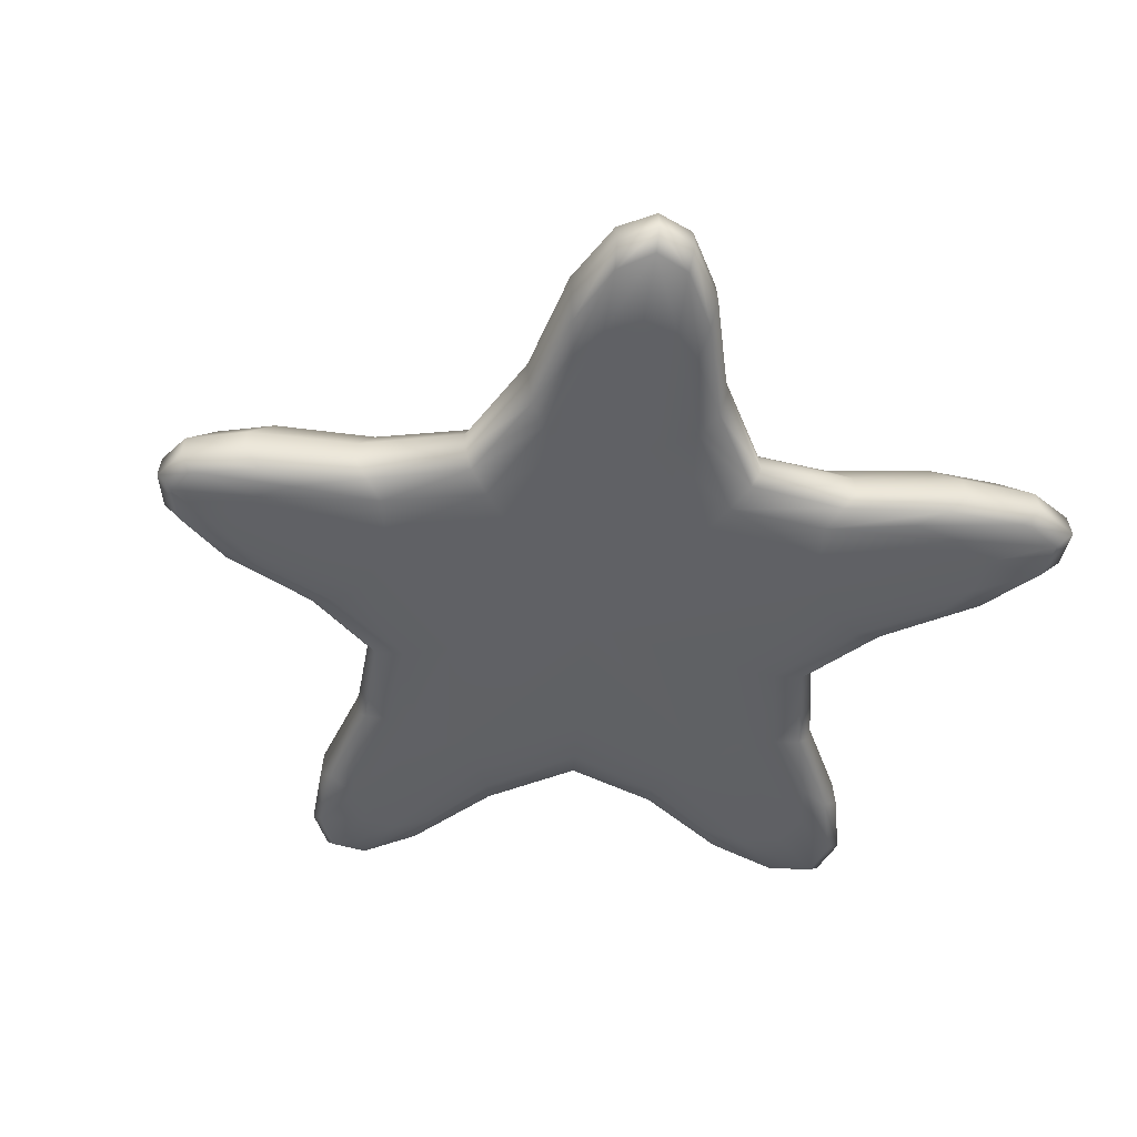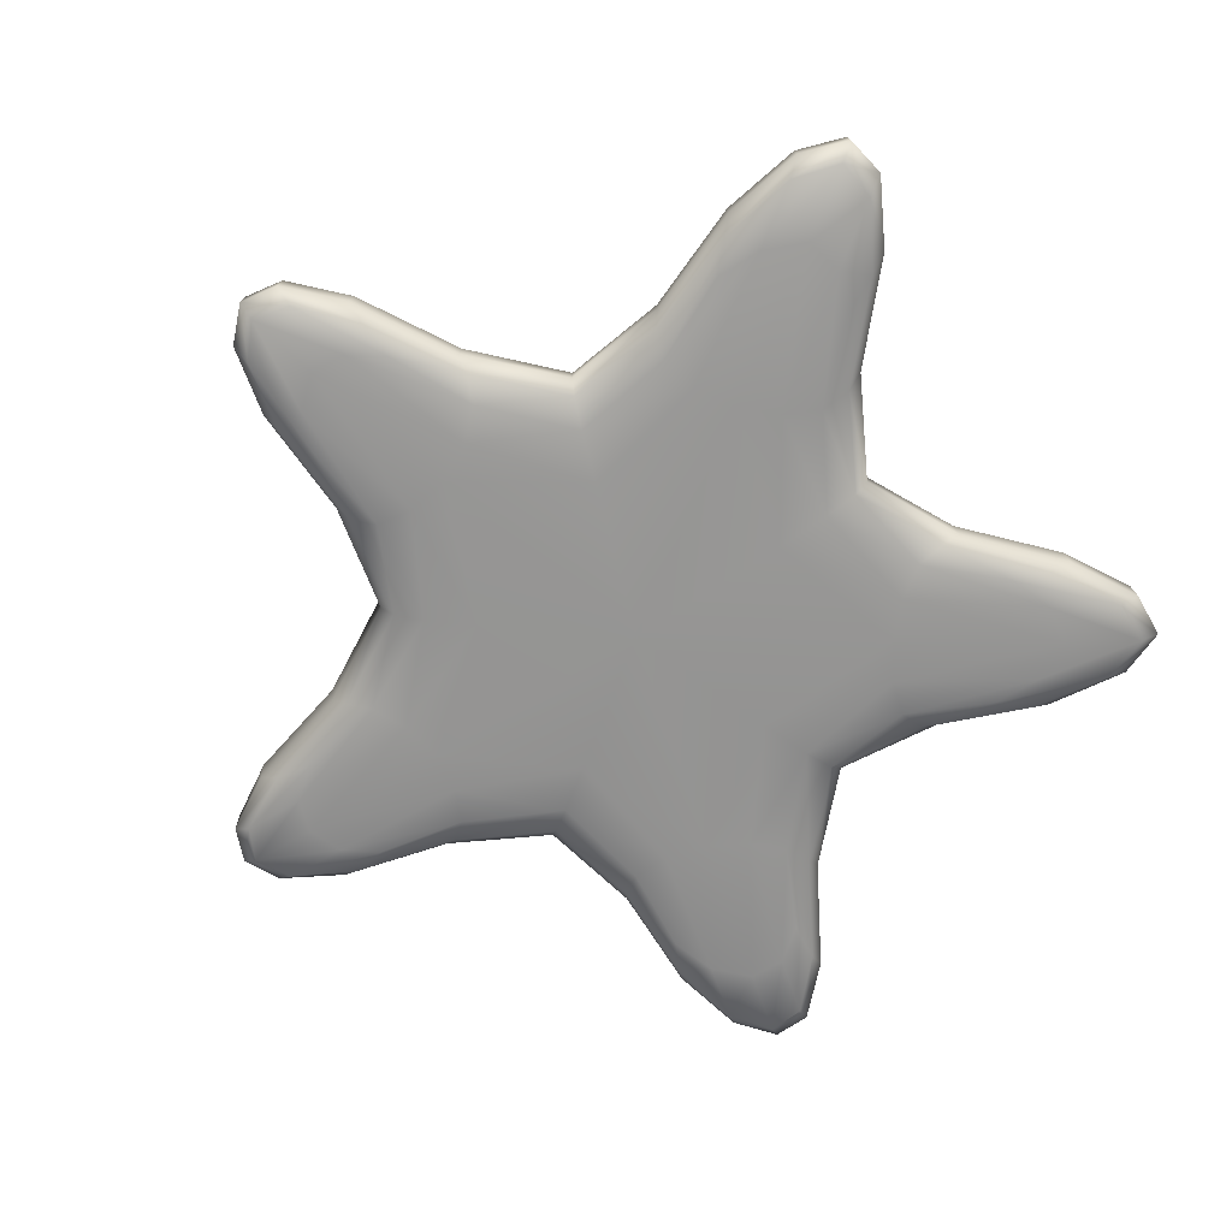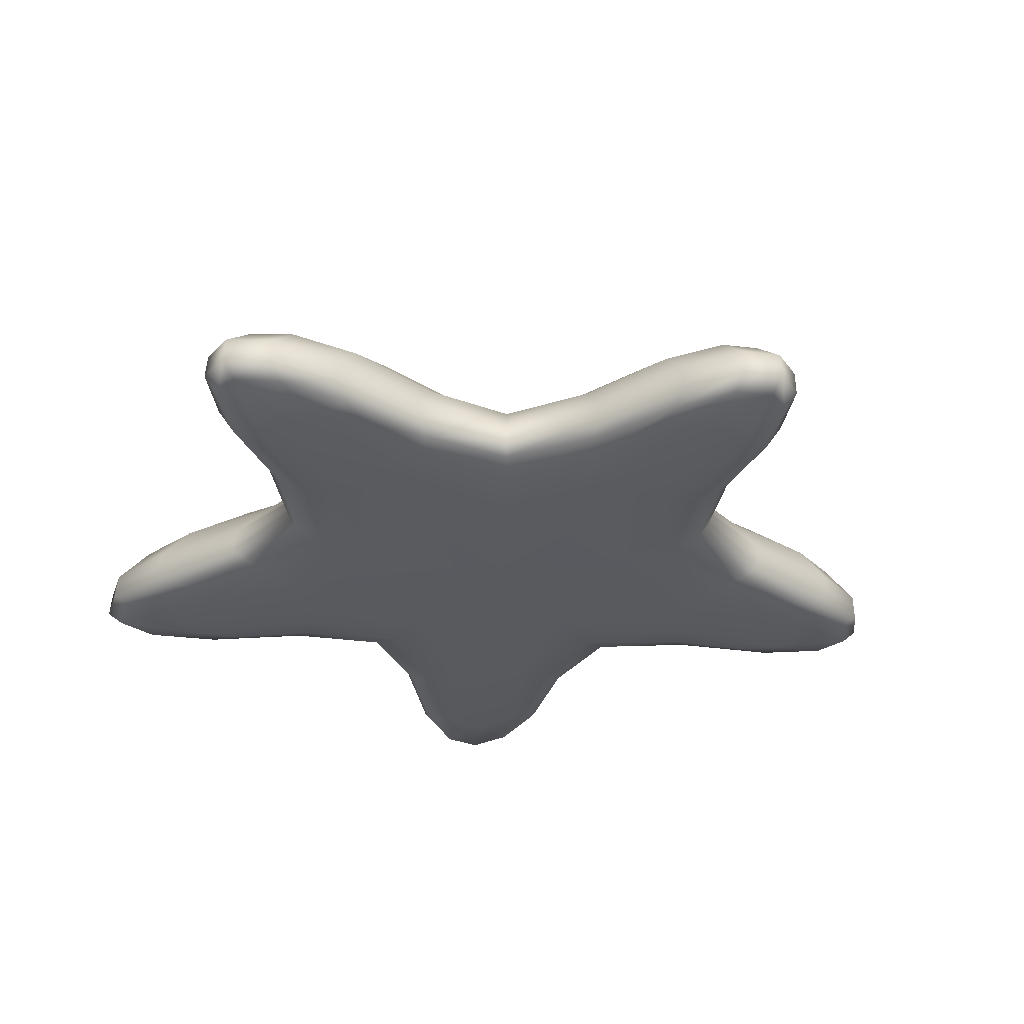
<metadata>
{"format":"obj","ext":"obj","renderer":"f3d","projection":"perspective","resolution":1024,"background":"white","views":[{"elev":-47.2,"azim":157.1,"up":"+Y"},{"elev":-67.4,"azim":-146.7,"up":"+Y"},{"elev":-31.7,"azim":51.1,"up":"+Y"}]}
</metadata>
<code>
g default
v 0.3943 0.4709 0.2565
v 0.3322 0.4015 1.044
v -0.09835 0.4717 0.4156
v -0.8948 0.4016 0.6434
v -0.4056 0.4719 -0.003675
v -0.8992 0.4016 -0.6502
v -0.1146 0.4713 -0.421
v 0.3335 0.4015 -1.058
v 0.3989 0.4711 -0.2631
v 1.106 0.4014 0.000621
v 0.6509 0.2765 0.477
v 0.4481 0.2883 1.558
v -0.2616 0.2765 0.7853
v -1.378 0.2883 0.9571
v -0.8392 0.2765 -0.005708
v -1.382 0.2883 -0.9629
v -0.266 0.2765 -0.7836
v 0.4477 0.2883 -1.565
v 0.6786 0.2765 -0.5037
v 1.587 0.2883 -0.000431
v 0.7118 0.09847 0.529
v 0.4774 0.09607 1.687
v -0.2996 0.09847 0.8716
v -1.499 0.09607 1.036
v -0.9401 0.09847 -0.006215
v -1.504 0.09607 -1.042
v -0.3017 0.09847 -0.8687
v 0.4746 0.09607 -1.692
v 0.7182 0.09847 -0.5385
v 1.708 0.09607 0.001089
v 0.5949 0.01755 0.4376
v 0.3978 0.007693 1.377
v -0.2415 0.01755 0.7202
v -1.216 0.007693 0.8459
v -0.7705 0.01755 -0.004846
v -1.22 0.007693 -0.8507
v -0.2432 0.01755 -0.718
v 0.3954 0.007693 -1.381
v 0.5965 0.01755 -0.4422
v 1.402 0.007693 0.001064
v 0.03238 0.556 -0.006746
v 0.006179 -0.01214 -0.000162
v 0.5596 0.01331 1.113
v 0.6438 0.09191 1.286
v 0.5964 0.2869 1.177
v 0.3893 0.4359 0.7222
v -0.02995 0.548 0.2034
v -0.7138 0.4365 0.362
v -1.251 0.2869 0.5766
v -1.378 0.09191 0.629
v -1.182 0.01331 0.5473
v -0.904 0.01331 -0.913
v -1.048 0.09191 -1.059
v -0.9518 0.2869 -0.9684
v -0.5532 0.4362 -0.5796
v -0.1783 0.549 -0.00303
v -0.2979 0.5208 0.2403
v -0.5493 0.4365 0.5765
v -0.9514 0.2869 0.9682
v -1.048 0.09191 1.059
v -0.904 0.01331 0.913
v -1.201 0.01331 -0.5738
v -1.405 0.09191 -0.6663
v -1.276 0.2869 -0.6109
v -0.7288 0.4363 -0.3841
v -0.3048 0.5192 -0.2537
v -0.03542 0.5454 -0.2159
v 0.3881 0.4359 -0.7503
v 0.6073 0.2869 -1.231
v 0.6404 0.09191 -1.332
v 0.5552 0.01331 -1.144
v 1.239 0.01331 0.2122
v 1.433 0.09191 0.2464
v 1.32 0.2869 0.2241
v 0.8452 0.4357 0.1228
v 0.2217 0.544 -0.1351
v 0.1678 0.5167 -0.419
v 0.1481 0.4359 -0.8312
v 0.162 0.2869 -1.369
v 0.1669 0.09191 -1.497
v 0.1502 0.01331 -1.286
v 0.1591 0.01331 1.298
v 0.1793 0.09191 1.514
v 0.1717 0.2869 1.38
v 0.1455 0.436 0.8072
v 0.1735 0.5174 0.404
v 0.2262 0.543 0.1347
v 0.482 0.5155 0.002995
v 0.8575 0.4357 -0.1207
v 1.353 0.2869 -0.2296
v 1.455 0.09191 -0.2404
v 1.252 0.01331 -0.2063
v 0.3862 0.3616 1.285
v 0.5456 0.2886 1.43
v 0.04257 0.4588 0.5803
v 0.1557 0.3703 1.111
v -0.1813 0.3818 0.6075
v -0.01356 0.2807 1.048
v -0.315 0.4591 0.4608
v -0.7599 0.3703 0.7887
v -0.6028 0.2807 0.8257
v -0.8245 0.4193 0.519
v -1.122 0.3616 0.7911
v -1.002 0.3703 0.4734
v -1.383 0.2886 0.8037
v -0.8345 0.4192 -0.5338
v -1.022 0.3703 -0.5019
v -1.125 0.3616 -0.796
v -1.4 0.2886 -0.8266
v -0.3268 0.4587 -0.4632
v -0.7618 0.3703 -0.7893
v -0.1926 0.3818 -0.6088
v -0.6046 0.2807 -0.8258
v 0.03491 0.4585 -0.5966
v 0.1531 0.3703 -1.119
v -0.02158 0.2807 -1.041
v 0.3647 0.419 -0.927
v 0.3868 0.3616 -1.293
v 0.5104 0.3703 -1.005
v 0.5504 0.2886 -1.465
v 0.6097 0.4583 -0.1641
v 0.5472 0.3818 -0.389
v 1.123 0.3703 -0.183
v 0.9978 0.2807 -0.3262
v 0.5998 0.4582 0.164
v 1.098 0.3703 0.1799
v 0.5285 0.3818 0.3702
v 0.9639 0.2807 0.3126
v 0.6401 0.1854 1.277
v 0.4754 0.1896 1.679
v 0.5848 0.09379 1.553
v 0.1788 0.1854 1.504
v -0.2971 0.1784 0.8656
v -0.02564 0.09538 1.158
v -1.041 0.1854 1.052
v -0.6718 0.09538 0.911
v -1.491 0.1896 1.03
v -1.368 0.1854 0.625
v -1.511 0.09379 0.8718
v -1.395 0.1854 -0.662
v -1.495 0.1896 -1.037
v -1.529 0.09379 -0.8967
v -1.041 0.1854 -1.052
v -0.2992 0.1784 -0.8627
v -0.6718 0.09538 -0.911
v 0.1664 0.1854 -1.487
v -0.03394 0.09538 -1.147
v 0.4737 0.1896 -1.684
v 0.645 0.1854 -1.33
v 0.5821 0.09379 -1.583
v 0.7266 0.1784 -0.5454
v 1.454 0.1854 -0.2452
v 1.067 0.09538 -0.3444
v 1.425 0.1854 0.2447
v 0.7074 0.1784 0.5253
v 1.051 0.09538 0.3468
v 0.6163 0.03273 1.224
v 0.4634 0.0383 1.626
v 0.505 0.004871 1.265
v 0.1757 0.03273 1.44
v -0.281 0.04763 0.8267
v 0.0165 0.01073 1.004
v -0.9936 0.03273 1.007
v -0.6056 0.01073 0.7725
v -1.441 0.0383 0.9981
v -1.306 0.03273 0.5993
v -1.239 0.004871 0.6988
v -1.332 0.03273 -0.6346
v -1.445 0.0383 -1.004
v -1.253 0.004871 -0.7182
v -0.9936 0.03273 -1.007
v -0.283 0.04763 -0.824
v -0.6056 0.01073 -0.7725
v 0.1638 0.03273 -1.424
v 0.01002 0.01073 -0.9947
v 0.4604 0.0383 -1.63
v 0.6104 0.03273 -1.266
v 0.5018 0.004871 -1.288
v 0.6804 0.04763 -0.5074
v 1.386 0.03273 -0.226
v 0.939 0.01073 -0.2661
v 1.368 0.03273 0.2338
v 0.6784 0.04763 0.5018
v 0.9291 0.01073 0.2704
v 0.1558 0.4844 0.5803
v 0.07429 0.5393 0.2808
v -0.05499 0.5234 0.2935
v -0.4025 0.4861 0.3942
v -0.1506 0.5416 0.2008
v -0.4087 0.485 -0.4035
v -0.1561 0.5392 -0.2131
v -0.06717 0.5217 -0.303
v 0.1553 0.4838 -0.6038
v 0.0686 0.5376 -0.2939
v 0.3316 0.5363 -0.05529
v 0.3329 0.5357 0.05937
v 0.1345 0.5536 -0.07651
v 0.1373 0.5532 0.07041
v 0.5285 0.01073 0.7971
v 0.4489 -6.5e-05 0.3302
v 0.2451 -0.004368 0.8266
v 0.2725 0.004871 1.381
v -0.1815 -6.5e-05 0.5412
v -1.073 0.004871 0.9149
v -0.7235 -0.004368 0.5078
v -0.9441 0.01073 0.3186
v -0.5779 -6.5e-05 -0.002697
v -0.9582 0.01073 -0.338
v -0.7255 -0.004368 -0.5105
v -1.073 0.004871 -0.9149
v -0.1824 -6.5e-05 -0.5399
v 0.266 0.004871 -1.372
v 0.2438 -0.004368 -0.8285
v 0.5253 0.01073 -0.82
v 0.4499 -6.5e-05 -0.3328
v 1.362 0.004871 -0.1191
v 0.8477 -0.004368 0.000592
v 1.353 0.004871 0.1234
v 0.6311 0.09538 0.8933
v 0.58 0.2807 0.8122
v 0.3616 0.4583 0.4741
v -0.001977 0.5565 0.1075
v 0.185 0.5369 0.2525
v -0.214 0.542 0.1129
v -0.08306 0.5573 -0.005283
v -0.9946 0.2807 0.3005
v -0.5204 0.4592 0.1858
v -0.6292 0.3818 -0.00476
v -1.106 0.09538 0.3288
v -0.9332 0.1784 -0.006173
v -0.8886 0.04763 -0.005896
v -1.334 0.09379 -1.1
v -1.222 0.2886 -1.012
v -0.7453 0.4192 -0.6267
v -0.4927 0.4854 -0.306
v -0.4824 0.4862 0.2892
v -0.2705 0.5241 -0.002796
v -0.7436 0.4193 0.6232
v -1.222 0.2886 1.012
v -1.334 0.09379 1.1
v -1.124 0.09538 -0.3537
v -1.011 0.2807 -0.3234
v -0.5304 0.459 -0.2005
v -0.2183 0.5409 -0.1227
v -0.00426 0.5549 -0.1209
v 0.1785 0.5371 -0.2595
v 0.5992 0.2807 -0.858
v 0.3622 0.4584 -0.4938
v 0.6308 0.09538 -0.9258
v 1.643 0.09379 0.1278
v 1.649 0.0383 0.001294
v 1.521 0.2886 0.1168
v 1.701 0.1896 0.000253
v 0.9977 0.4189 0.05875
v 1.329 0.3616 -0.000185
v 0.6503 0.4832 -0.05783
v 0.3001 0.5208 -0.1879
v 0.2741 0.4837 -0.563
v 0.2514 0.419 -0.9664
v 0.3184 0.2886 -1.539
v 0.3363 0.09379 -1.671
v 0.3446 0.09379 1.682
v 0.3245 0.2886 1.545
v 0.248 0.419 0.9487
v 0.2788 0.4839 0.5435
v 0.3027 0.5201 0.1874
v 0.6465 0.483 0.06307
v 1.005 0.4189 -0.05683
v 1.541 0.2886 -0.1185
v 1.657 0.09379 -0.1234
v 0.3651 0.419 0.9063
v 0.504 0.3703 0.9626
v 0.4669 0.3643 1.179
v 0.01351 0.3778 0.8258
v -0.4647 0.3778 0.6542
v -1.122 0.3643 0.663
v -1.136 0.3643 -0.6821
v -0.4722 0.3778 -0.6545
v 0.005563 0.3778 -0.8311
v 0.4696 0.3643 -1.207
v 0.8173 0.3778 -0.2509
v 0.7929 0.3778 0.2423
v 0.5819 0.1884 1.544
v -0.02496 0.1809 1.15
v -0.6667 0.1809 0.9047
v -1.502 0.1884 0.867
v -1.52 0.1884 -0.8917
v -0.6667 0.1809 -0.9047
v -0.0332 0.1809 -1.139
v 0.5835 0.1884 -1.578
v 1.072 0.1809 -0.3512
v 1.044 0.1809 0.3444
v 0.5634 0.03474 1.49
v -0.02055 0.04095 1.099
v -0.6335 0.04095 0.8641
v -1.444 0.03474 0.8373
v -1.462 0.03474 -0.8609
v -0.6335 0.04095 -0.8641
v -0.02843 0.04095 -1.088
v 0.5595 0.03474 -1.518
v 1.013 0.04095 -0.3237
v 1.001 0.04095 0.3289
v 0.05996 0.5105 0.4088
v -0.2158 0.5116 0.3161
v -0.2258 0.5101 -0.3238
v 0.05314 0.5093 -0.4258
v 0.2212 0.5497 -0.0002
v 0.3968 -0.002216 0.7904
v 0.1117 -0.002216 0.9053
v -0.6421 -0.002216 0.6442
v -0.8305 -0.002216 0.3916
v -0.8384 -0.002216 -0.4024
v -0.6421 -0.002216 -0.6442
v 0.1081 -0.002216 -0.9003
v 0.395 -0.002216 -0.8031
v 0.8771 -0.002216 -0.1481
v 0.8716 -0.002216 0.1505
v 0.6024 0.04095 0.8473
v 0.6273 0.1809 0.8871
v 0.4784 0.3778 0.6516
v 0.09424 0.5517 0.1661
v -0.1023 0.5551 0.09556
v -0.7696 0.3778 0.2461
v -1.098 0.1809 0.3266
v -1.045 0.04095 0.3119
v -1.277 0.03474 -1.053
v -1.326 0.1884 -1.093
v -0.9901 0.3643 -0.8341
v -0.6018 0.4571 -0.4572
v -0.3443 0.512 0.1422
v -0.595 0.4576 0.4456
v -0.9901 0.3643 0.8337
v -1.326 0.1884 1.093
v -1.277 0.03474 1.053
v -1.062 0.04095 -0.3355
v -1.116 0.1809 -0.3513
v -0.7832 0.3778 -0.2651
v -0.3511 0.5114 -0.1534
v -0.1048 0.5535 -0.1075
v 0.08967 0.5509 -0.176
v 0.4906 0.3778 -0.6867
v 0.6385 0.1809 -0.9289
v 0.5985 0.04095 -0.8752
v 1.579 0.03474 0.1212
v 1.634 0.1884 0.1269
v 1.272 0.3643 0.09551
v 0.4545 0.5085 -0.1044
v 0.2638 0.5089 -0.3584
v 0.2596 0.4563 -0.7485
v 0.2807 0.3643 -1.268
v 0.335 0.1884 -1.661
v 0.3277 0.03474 -1.602
v 0.3355 0.03474 1.613
v 0.3433 0.1884 1.673
v 0.2812 0.3643 1.263
v 0.2595 0.4565 0.7263
v 0.269 0.5086 0.3481
v 0.4528 0.508 0.1086
v 0.811 0.4559 0.0021
v 1.286 0.3643 -0.09624
v 1.652 0.1884 -0.1259
v 1.591 0.03474 -0.116
g pCylinder1
f 46 271 273 272
f 271 2 93 273
f 273 93 12 94
f 272 273 94 45
f 85 95 274 96
f 95 3 97 274
f 274 97 13 98
f 96 274 98 84
f 3 99 275 97
f 99 58 100 275
f 275 100 59 101
f 97 275 101 13
f 4 102 276 103
f 102 48 104 276
f 276 104 49 105
f 103 276 105 14
f 65 106 277 107
f 106 6 108 277
f 277 108 16 109
f 107 277 109 64
f 55 110 278 111
f 110 7 112 278
f 278 112 17 113
f 111 278 113 54
f 7 114 279 112
f 114 78 115 279
f 279 115 79 116
f 112 279 116 17
f 8 117 280 118
f 117 68 119 280
f 280 119 69 120
f 118 280 120 18
f 9 121 281 122
f 121 89 123 281
f 281 123 90 124
f 122 281 124 19
f 75 125 282 126
f 125 1 127 282
f 282 127 11 128
f 126 282 128 74
f 45 94 283 129
f 94 12 130 283
f 283 130 22 131
f 129 283 131 44
f 84 98 284 132
f 98 13 133 284
f 284 133 23 134
f 132 284 134 83
f 13 101 285 133
f 101 59 135 285
f 285 135 60 136
f 133 285 136 23
f 14 105 286 137
f 105 49 138 286
f 286 138 50 139
f 137 286 139 24
f 64 109 287 140
f 109 16 141 287
f 287 141 26 142
f 140 287 142 63
f 54 113 288 143
f 113 17 144 288
f 288 144 27 145
f 143 288 145 53
f 17 116 289 144
f 116 79 146 289
f 289 146 80 147
f 144 289 147 27
f 18 120 290 148
f 120 69 149 290
f 290 149 70 150
f 148 290 150 28
f 19 124 291 151
f 124 90 152 291
f 291 152 91 153
f 151 291 153 29
f 74 128 292 154
f 128 11 155 292
f 292 155 21 156
f 154 292 156 73
f 44 131 293 157
f 131 22 158 293
f 293 158 32 159
f 157 293 159 43
f 83 134 294 160
f 134 23 161 294
f 294 161 33 162
f 160 294 162 82
f 23 136 295 161
f 136 60 163 295
f 295 163 61 164
f 161 295 164 33
f 24 139 296 165
f 139 50 166 296
f 296 166 51 167
f 165 296 167 34
f 63 142 297 168
f 142 26 169 297
f 297 169 36 170
f 168 297 170 62
f 53 145 298 171
f 145 27 172 298
f 298 172 37 173
f 171 298 173 52
f 27 147 299 172
f 147 80 174 299
f 299 174 81 175
f 172 299 175 37
f 28 150 300 176
f 150 70 177 300
f 300 177 71 178
f 176 300 178 38
f 29 153 301 179
f 153 91 180 301
f 301 180 92 181
f 179 301 181 39
f 73 156 302 182
f 156 21 183 302
f 302 183 31 184
f 182 302 184 72
f 85 185 303 95
f 185 86 186 303
f 303 186 47 187
f 95 303 187 3
f 58 99 304 188
f 99 3 187 304
f 304 187 47 189
f 188 304 189 57
f 55 190 305 110
f 190 66 191 305
f 305 191 67 192
f 110 305 192 7
f 78 114 306 193
f 114 7 192 306
f 306 192 67 194
f 193 306 194 77
f 88 195 307 196
f 195 76 197 307
f 307 197 41 198
f 196 307 198 87
f 31 199 308 200
f 199 43 159 308
f 308 159 32 201
f 200 308 201 42
f 32 202 309 201
f 202 82 162 309
f 309 162 33 203
f 201 309 203 42
f 33 164 310 203
f 164 61 204 310
f 310 204 34 205
f 203 310 205 42
f 34 167 311 205
f 167 51 206 311
f 311 206 35 207
f 205 311 207 42
f 35 208 312 207
f 208 62 170 312
f 312 170 36 209
f 207 312 209 42
f 36 210 313 209
f 210 52 173 313
f 313 173 37 211
f 209 313 211 42
f 37 175 314 211
f 175 81 212 314
f 314 212 38 213
f 211 314 213 42
f 38 178 315 213
f 178 71 214 315
f 315 214 39 215
f 213 315 215 42
f 39 181 316 215
f 181 92 216 316
f 316 216 40 217
f 215 316 217 42
f 40 218 317 217
f 218 72 184 317
f 317 184 31 200
f 217 317 200 42
f 21 219 318 183
f 219 44 157 318
f 318 157 43 199
f 183 318 199 31
f 11 220 319 155
f 220 45 129 319
f 319 129 44 219
f 155 319 219 21
f 1 221 320 127
f 221 46 272 320
f 320 272 45 220
f 127 320 220 11
f 47 186 321 222
f 186 86 223 321
f 321 223 87 198
f 222 321 198 41
f 57 189 322 224
f 189 47 222 322
f 322 222 41 225
f 224 322 225 56
f 49 104 323 226
f 104 48 227 323
f 323 227 5 228
f 226 323 228 15
f 50 138 324 229
f 138 49 226 324
f 324 226 15 230
f 229 324 230 25
f 51 166 325 206
f 166 50 229 325
f 325 229 25 231
f 206 325 231 35
f 26 232 326 169
f 232 53 171 326
f 326 171 52 210
f 169 326 210 36
f 16 233 327 141
f 233 54 143 327
f 327 143 53 232
f 141 327 232 26
f 6 234 328 108
f 234 55 111 328
f 328 111 54 233
f 108 328 233 16
f 6 106 329 234
f 106 65 235 329
f 329 235 66 190
f 234 329 190 55
f 48 236 330 227
f 236 57 224 330
f 330 224 56 237
f 227 330 237 5
f 4 238 331 102
f 238 58 188 331
f 331 188 57 236
f 102 331 236 48
f 59 100 332 239
f 100 58 238 332
f 332 238 4 103
f 239 332 103 14
f 60 135 333 240
f 135 59 239 333
f 333 239 14 137
f 240 333 137 24
f 61 163 334 204
f 163 60 240 334
f 334 240 24 165
f 204 334 165 34
f 25 241 335 231
f 241 63 168 335
f 335 168 62 208
f 231 335 208 35
f 15 242 336 230
f 242 64 140 336
f 336 140 63 241
f 230 336 241 25
f 5 243 337 228
f 243 65 107 337
f 337 107 64 242
f 228 337 242 15
f 66 235 338 244
f 235 65 243 338
f 338 243 5 237
f 244 338 237 56
f 67 191 339 245
f 191 66 244 339
f 339 244 56 225
f 245 339 225 41
f 77 194 340 246
f 194 67 245 340
f 340 245 41 197
f 246 340 197 76
f 69 119 341 247
f 119 68 248 341
f 341 248 9 122
f 247 341 122 19
f 70 149 342 249
f 149 69 247 342
f 342 247 19 151
f 249 342 151 29
f 71 177 343 214
f 177 70 249 343
f 343 249 29 179
f 214 343 179 39
f 30 250 344 251
f 250 73 182 344
f 344 182 72 218
f 251 344 218 40
f 20 252 345 253
f 252 74 154 345
f 345 154 73 250
f 253 345 250 30
f 10 254 346 255
f 254 75 126 346
f 346 126 74 252
f 255 346 252 20
f 89 121 347 256
f 121 9 257 347
f 347 257 76 195
f 256 347 195 88
f 68 258 348 248
f 258 77 246 348
f 348 246 76 257
f 248 348 257 9
f 8 259 349 117
f 259 78 193 349
f 349 193 77 258
f 117 349 258 68
f 79 115 350 260
f 115 78 259 350
f 350 259 8 118
f 260 350 118 18
f 80 146 351 261
f 146 79 260 351
f 351 260 18 148
f 261 351 148 28
f 81 174 352 212
f 174 80 261 352
f 352 261 28 176
f 212 352 176 38
f 22 262 353 158
f 262 83 160 353
f 353 160 82 202
f 158 353 202 32
f 12 263 354 130
f 263 84 132 354
f 354 132 83 262
f 130 354 262 22
f 2 264 355 93
f 264 85 96 355
f 355 96 84 263
f 93 355 263 12
f 2 271 356 264
f 271 46 265 356
f 356 265 86 185
f 264 356 185 85
f 87 223 357 266
f 223 86 265 357
f 357 265 46 221
f 266 357 221 1
f 75 267 358 125
f 267 88 196 358
f 358 196 87 266
f 125 358 266 1
f 10 268 359 254
f 268 89 256 359
f 359 256 88 267
f 254 359 267 75
f 90 123 360 269
f 123 89 268 360
f 360 268 10 255
f 269 360 255 20
f 91 152 361 270
f 152 90 269 361
f 361 269 20 253
f 270 361 253 30
f 92 180 362 216
f 180 91 270 362
f 362 270 30 251
f 216 362 251 40

</code>
